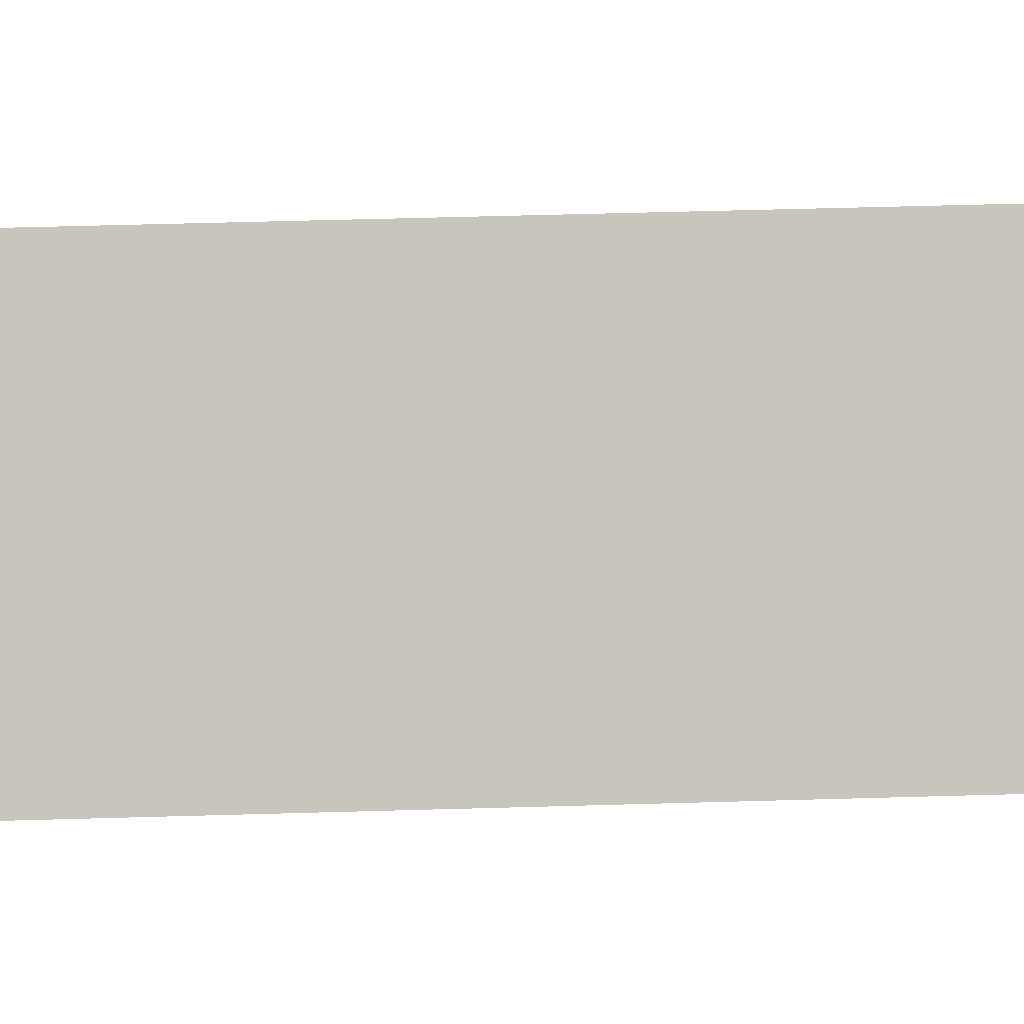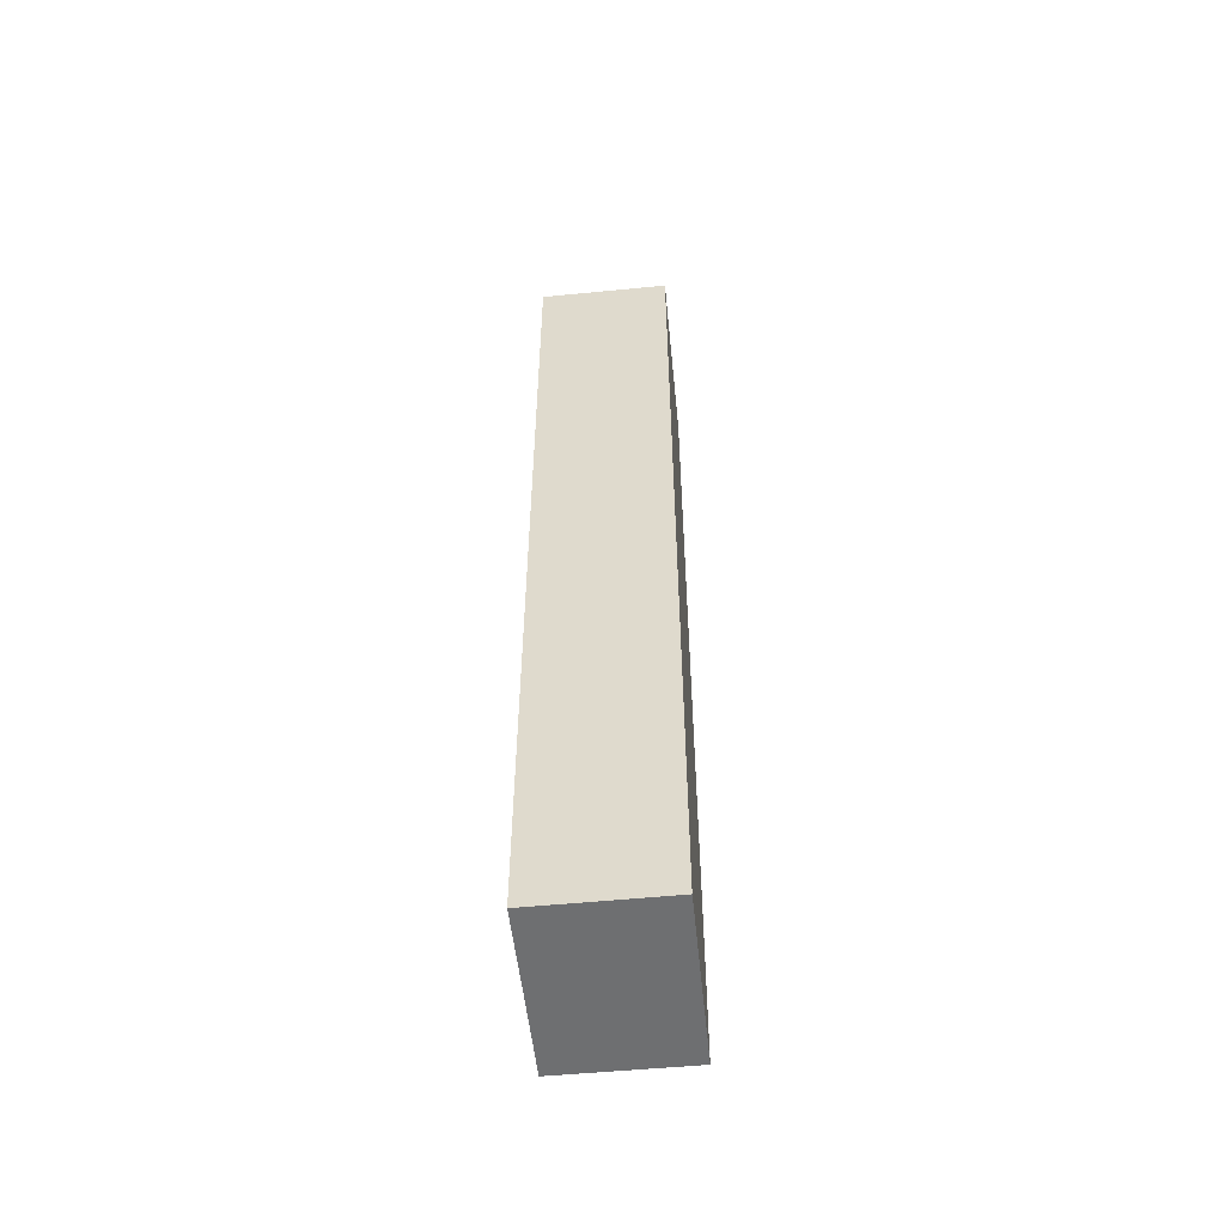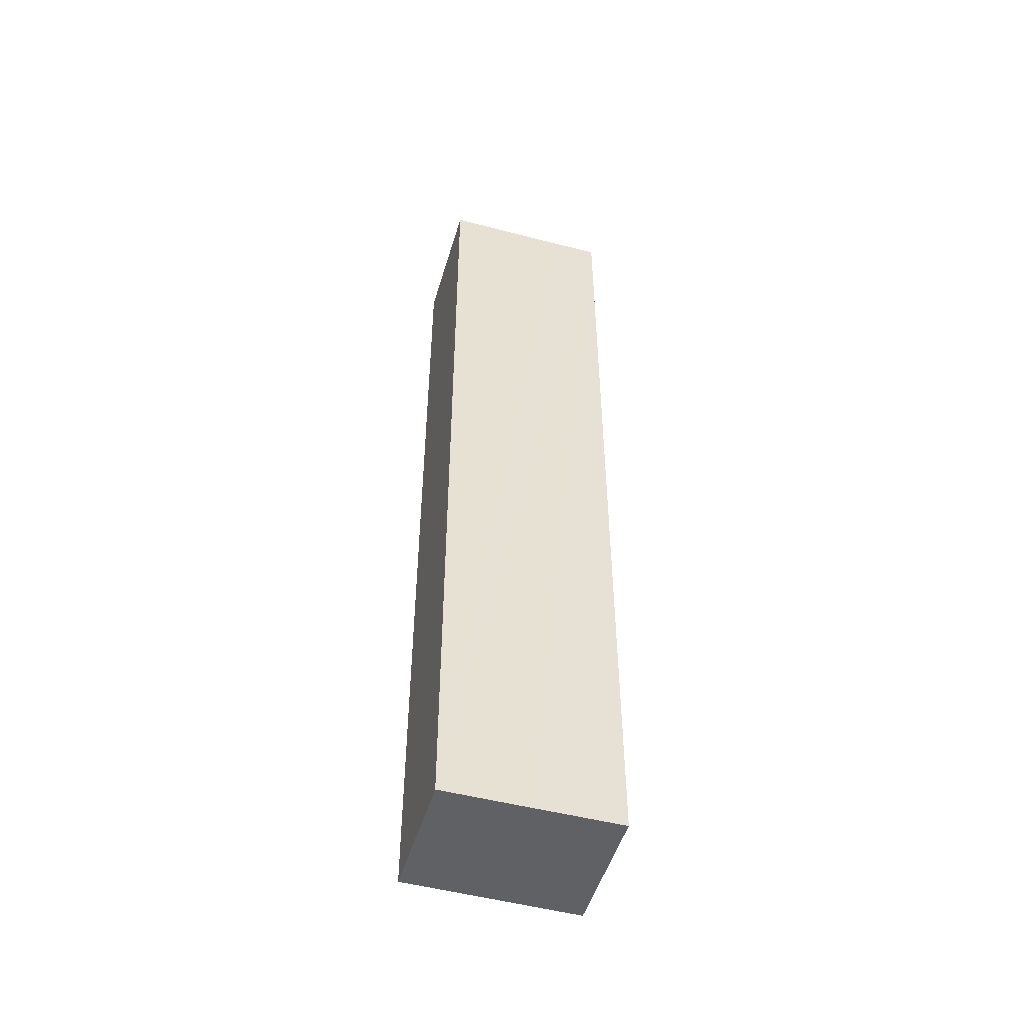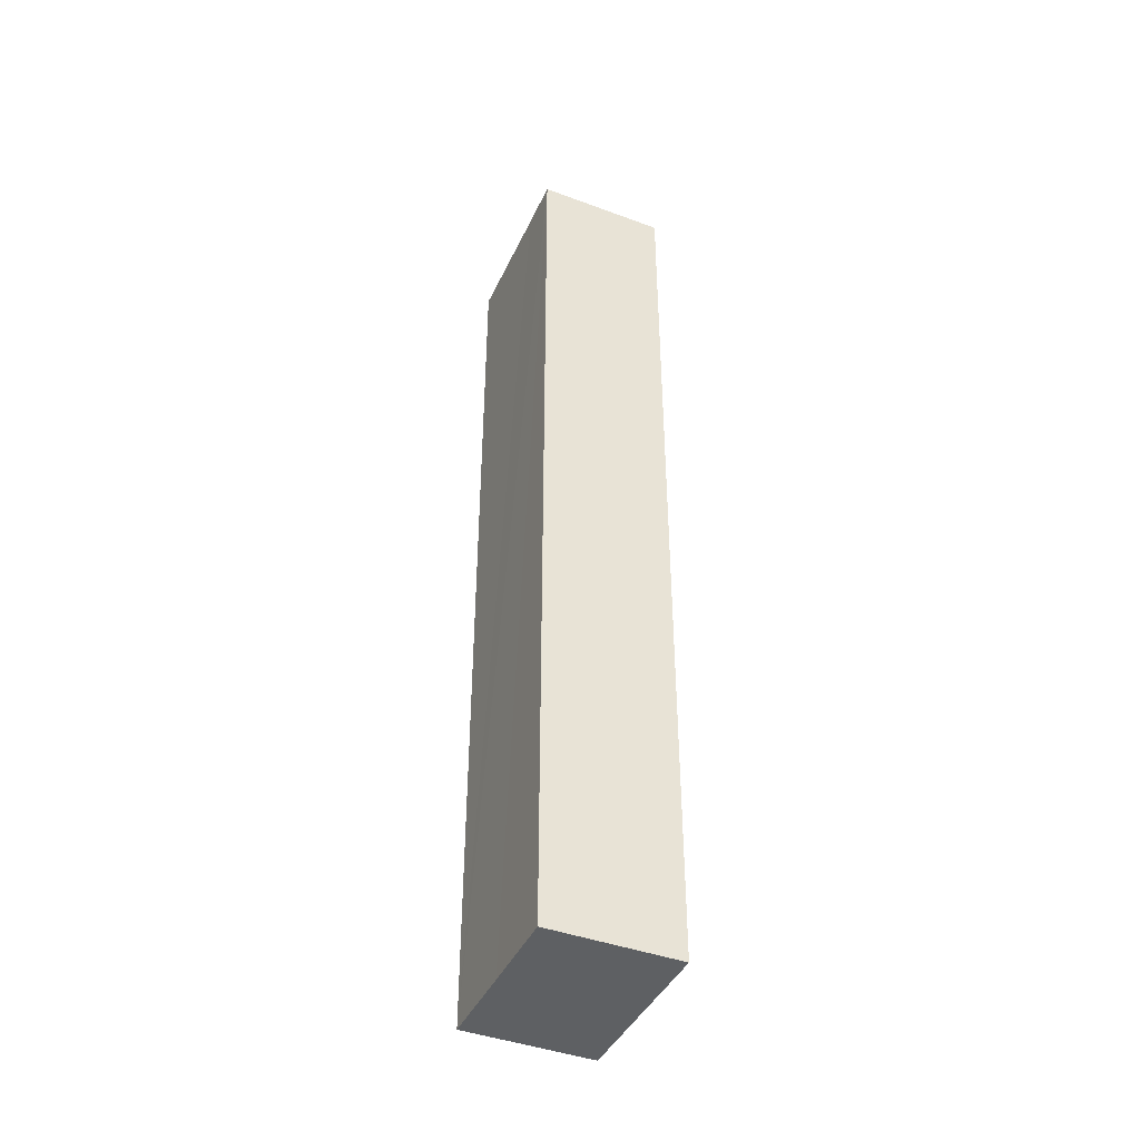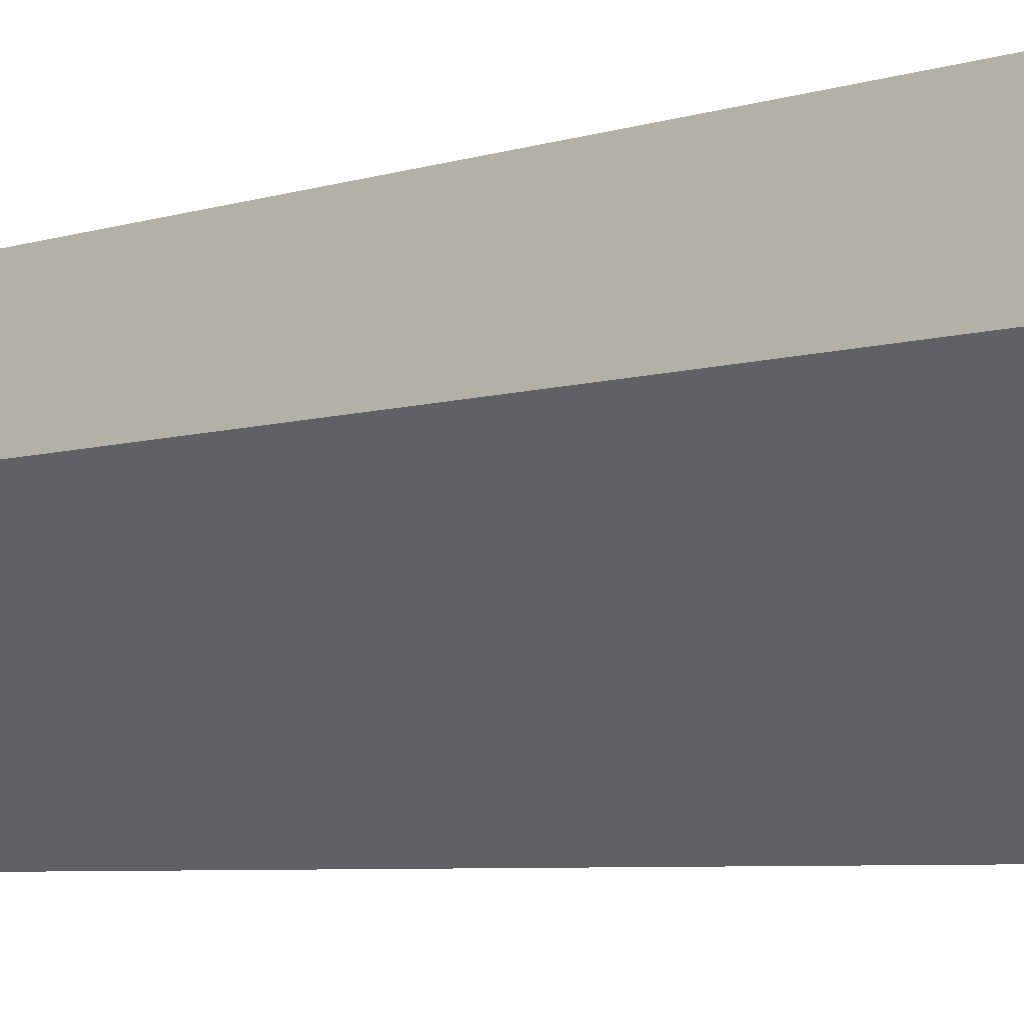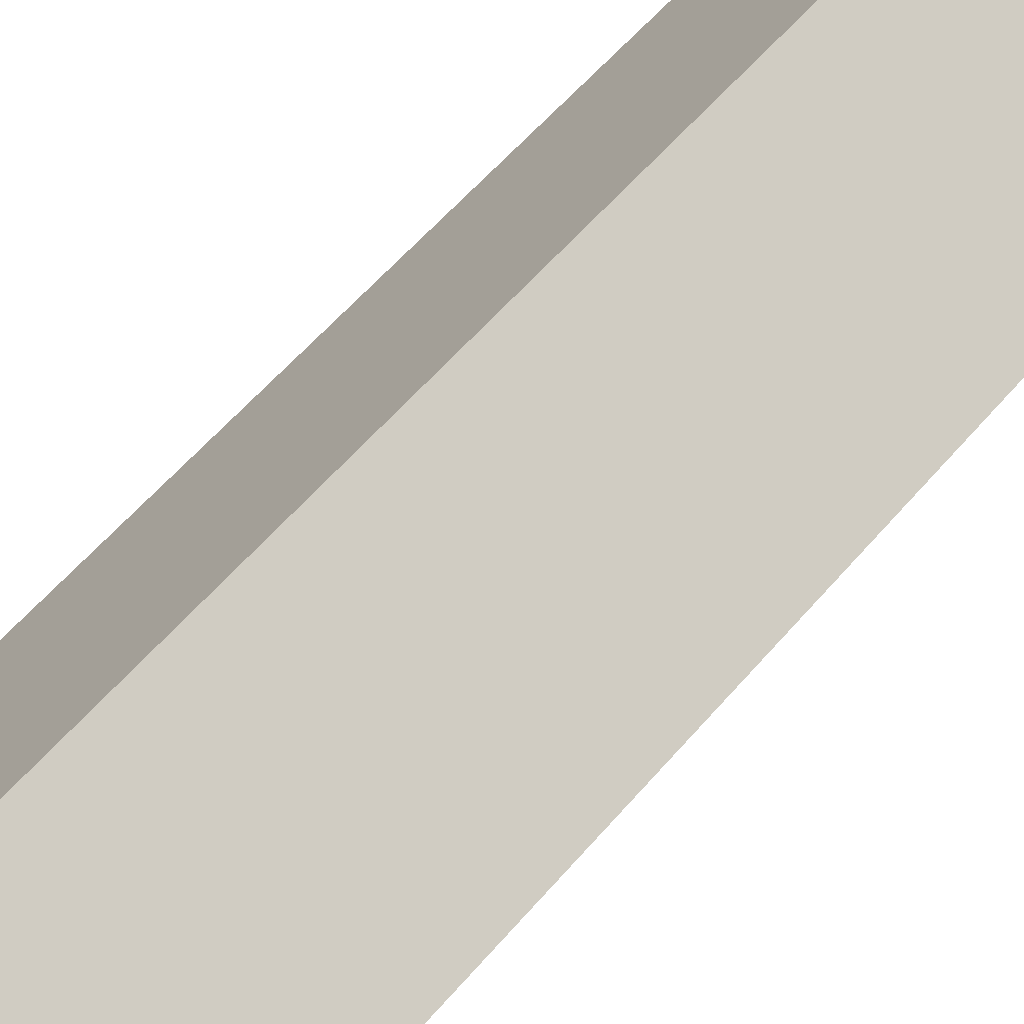
<metadata>
{"format":"obj","ext":"obj","renderer":"f3d","projection":"perspective","resolution":1024,"background":"white","views":[{"elev":43.0,"azim":-92.1,"up":"+Z"},{"elev":-54.6,"azim":-131.4,"up":"+Y"},{"elev":-50.1,"azim":116.4,"up":"+Y"},{"elev":-42.5,"azim":-161.2,"up":"+Y"},{"elev":-3.5,"azim":148.4,"up":"+Z"},{"elev":45.1,"azim":35.0,"up":"+Z"}]}
</metadata>
<code>
v  0 15.52 9.504e-16
v  2.108 15.52 -0.882
v  1.584 15.52 -1.461
v  2.545 15.52 -0.404
v  3.508 15.52 0.648
v  0.528 15.52 0.568
v  1.948 15.52 2.098
v  0.966 15.52 1.04
v  1.948 -1.285e-16 2.098
v  3.508 -3.968e-17 0.648
v  2.545 2.474e-17 -0.404
v  1.584 8.946e-17 -1.461
v  2.108 5.401e-17 -0.882
v  0 0 0
v  0.966 -6.368e-17 1.04
v  0.528 -3.478e-17 0.568
g defaultobject
f 1 2 3
f 2 1 4
f 4 1 5
f 5 1 6
f 5 6 7
f 7 6 8
f 9 5 7
f 5 9 10
f 10 4 5
f 4 10 2
f 2 10 3
f 3 10 11
f 3 11 12
f 12 11 13
f 12 1 3
f 1 12 14
f 14 6 1
f 6 14 8
f 8 14 7
f 7 14 15
f 7 15 9
f 15 14 16
f 13 14 12
f 14 13 11
f 14 11 10
f 14 10 16
f 16 10 9
f 16 9 15

</code>
